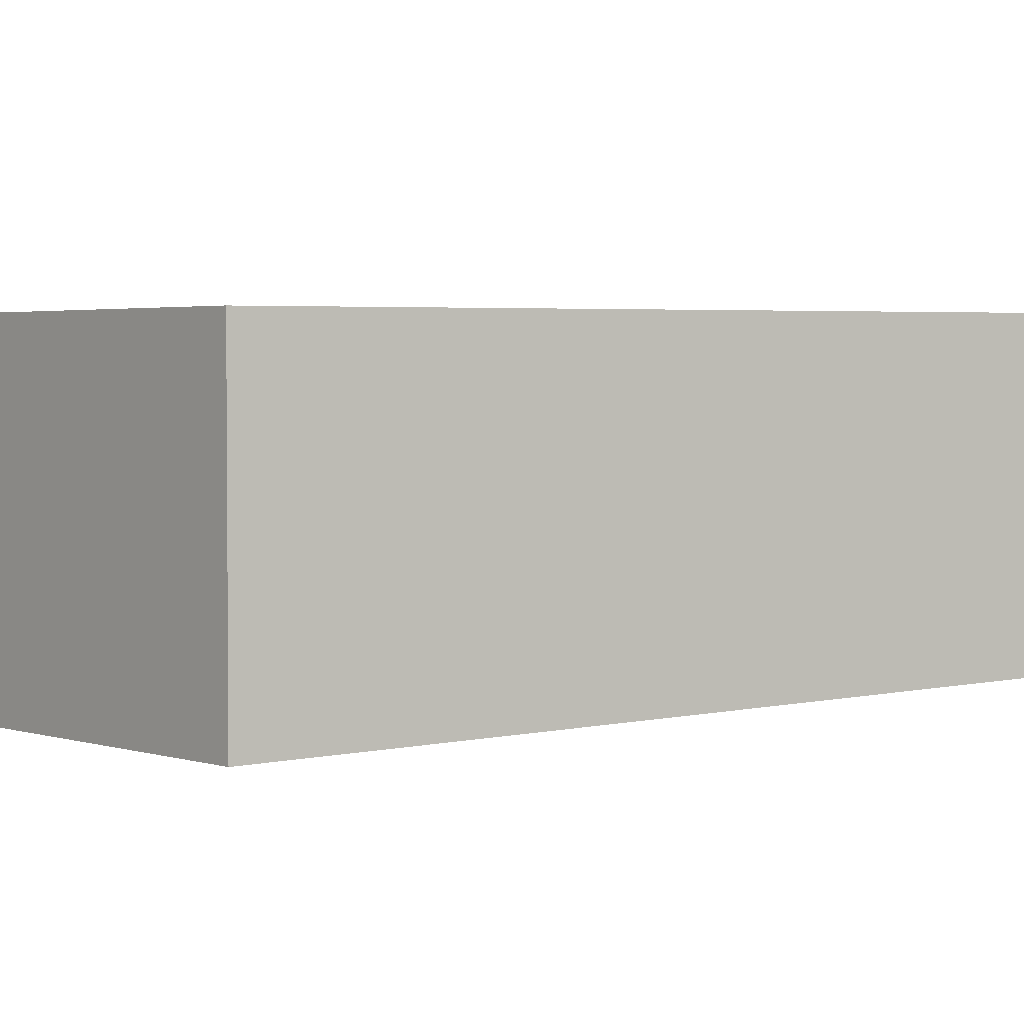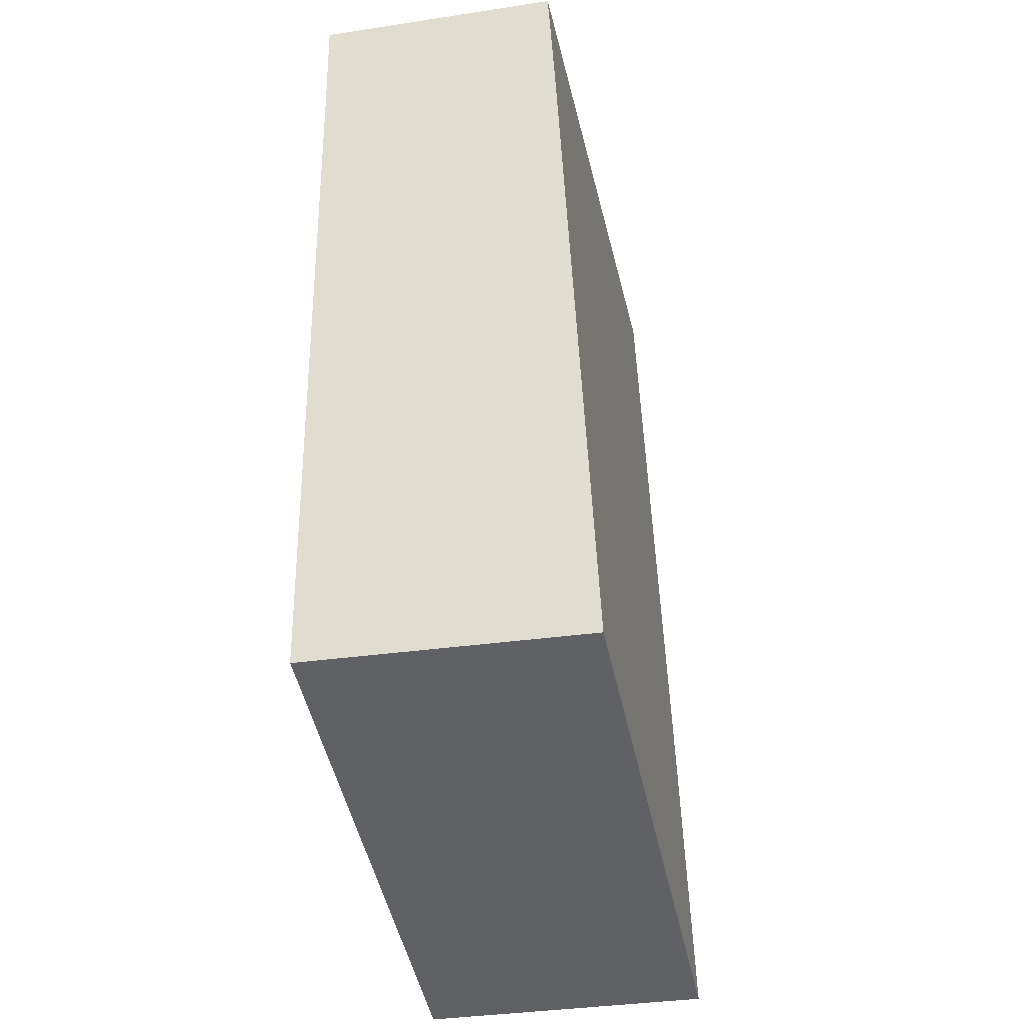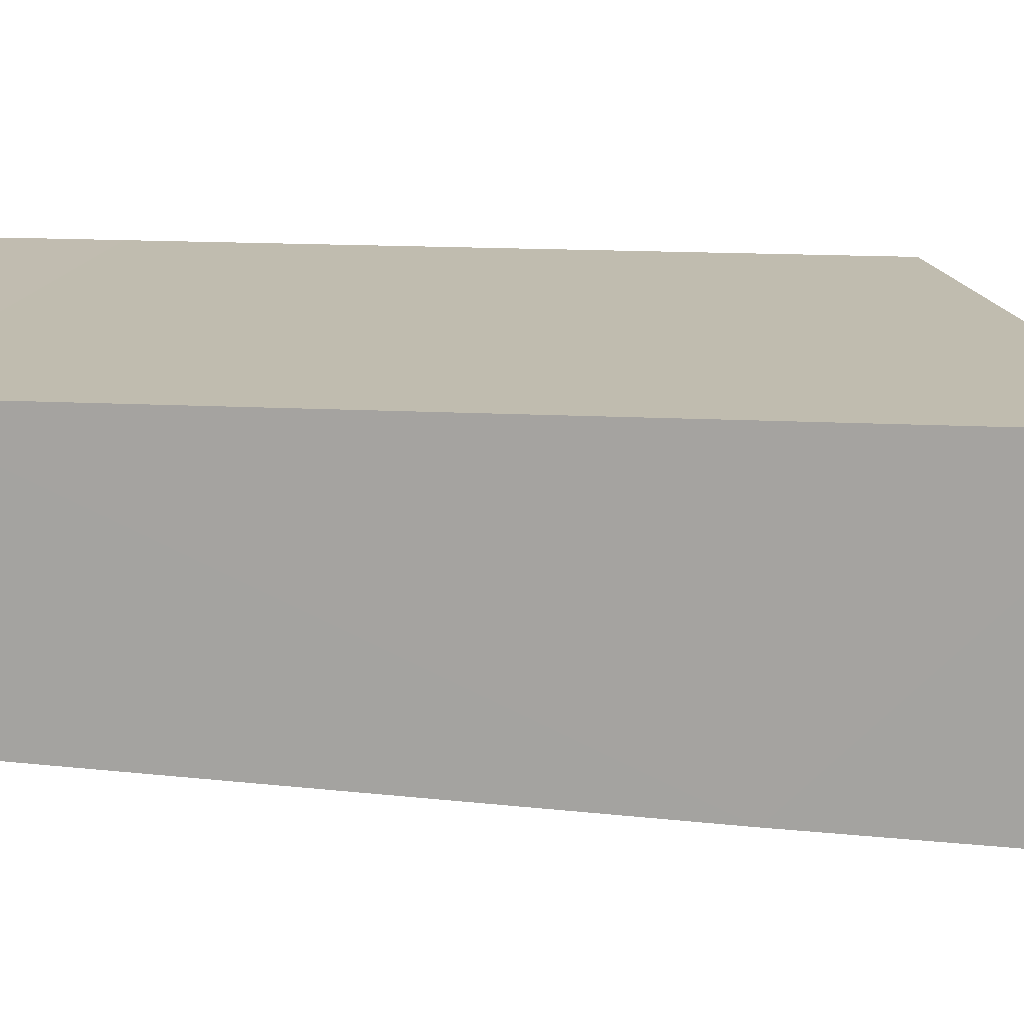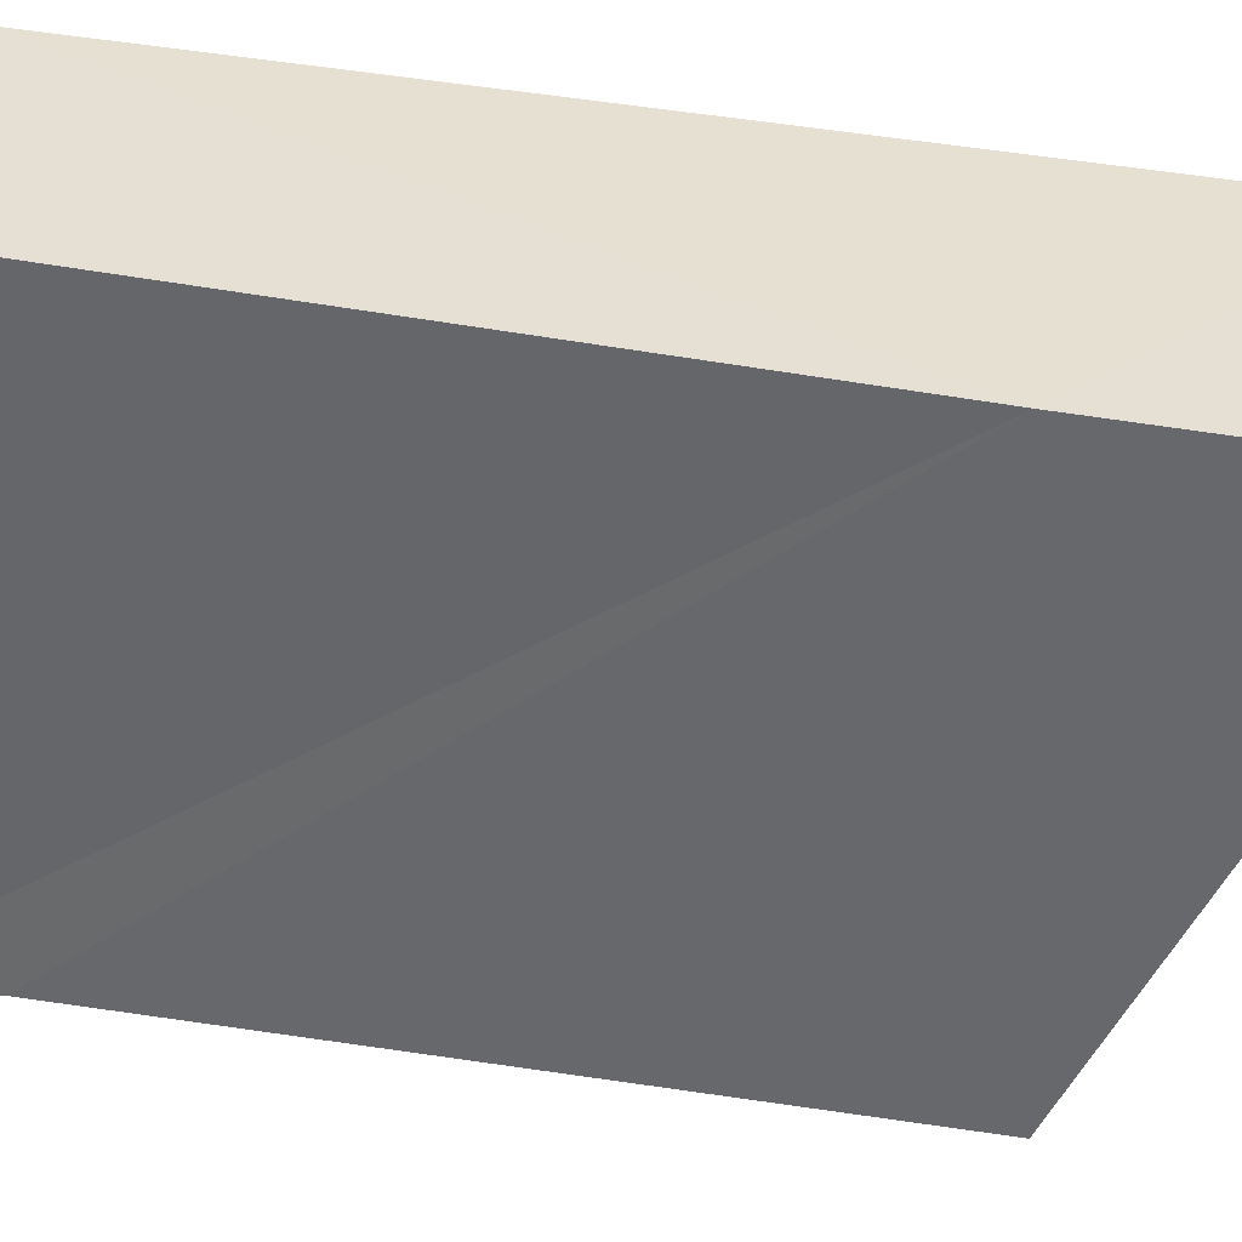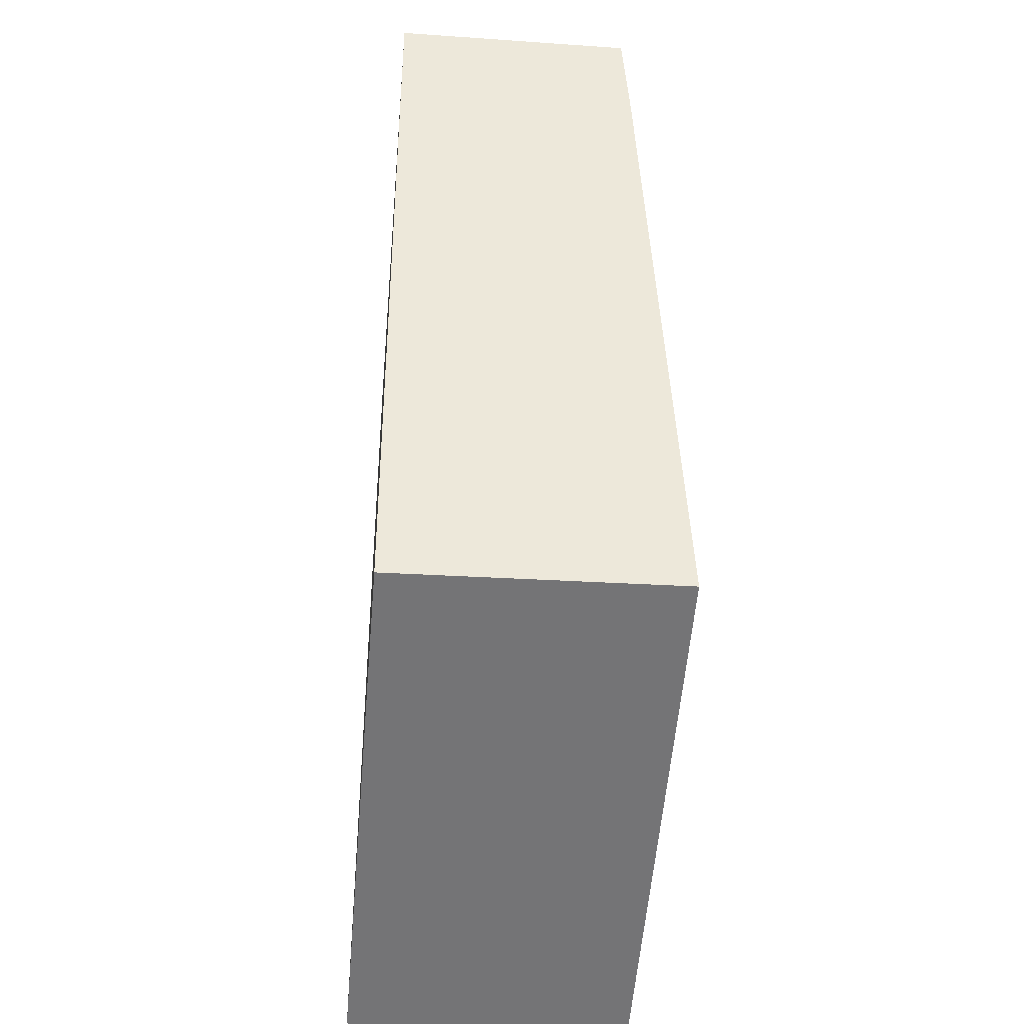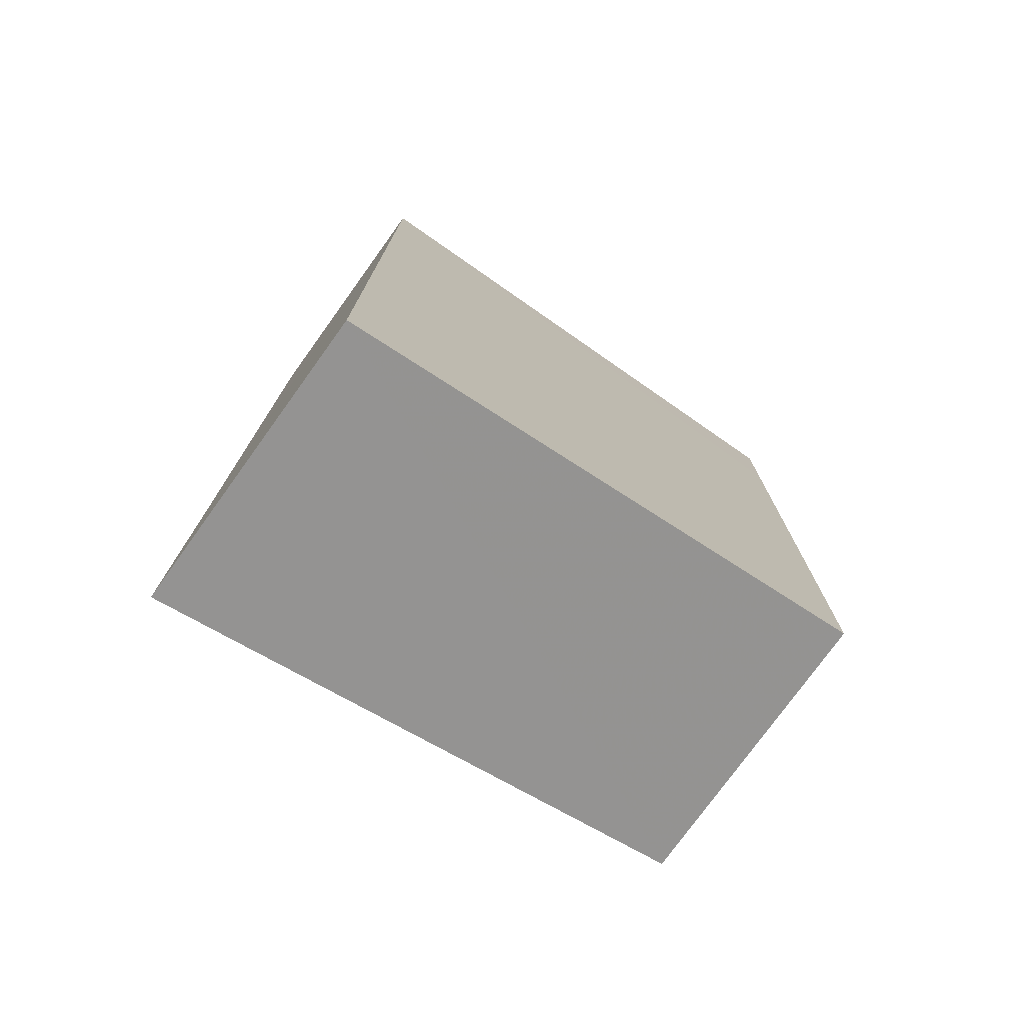
<metadata>
{"format":"obj","ext":"obj","renderer":"f3d","projection":"perspective","resolution":1024,"background":"white","views":[{"elev":2.8,"azim":67.0,"up":"+Z"},{"elev":-30.7,"azim":102.0,"up":"+Y"},{"elev":16.3,"azim":-84.1,"up":"+Z"},{"elev":-52.4,"azim":-97.9,"up":"+Z"},{"elev":-39.8,"azim":84.8,"up":"+Y"},{"elev":-76.3,"azim":-35.6,"up":"+Y"}]}
</metadata>
<code>
v -100415 -8.87e+04 5.475
v -100416 -8.87e+04 5.489
v -100416 -8.87e+04 5.465
v -100415 -8.87e+04 5.475
v -100416 -8.87e+04 5.489
v -100416 -8.87e+04 5.997
v -100416 -8.87e+04 5.465
v -100416 -8.87e+04 5.489
v -100416 -8.87e+04 5.997
v -100416 -8.87e+04 5.489
v -100416 -8.87e+04 5.997
v -100416 -8.87e+04 5.997
v -100416 -8.87e+04 5.997
v -100416 -8.87e+04 5.489
v -100416 -8.87e+04 5.544
v -100416 -8.87e+04 5.997
v -100415 -8.87e+04 5.475
v -100416 -8.87e+04 5.465
v -100416 -8.87e+04 5.997
v -100415 -8.87e+04 5.475
v -100415 -8.87e+04 5.475
v -100416 -8.87e+04 5.997
v -100415 -8.87e+04 5.997
v -100415 -8.87e+04 5.475
v -100415 -8.87e+04 5.997
v -100416 -8.87e+04 5.997
v -100416 -8.87e+04 5.997
v -100415 -8.87e+04 5.997
v -100416 -8.87e+04 5.997
v -100415 -8.87e+04 5.997
v -100415 -8.87e+04 5.997
v -100416 -8.87e+04 5.997
v -100415 -8.87e+04 5.997
v -100416 -8.87e+04 5.997
v -100415 -8.87e+04 5.997
v -100415 -8.87e+04 5.997
v -100415 -8.87e+04 5.54
v -100416 -8.87e+04 5.489
v -100415 -8.87e+04 5.475
v -100415 -8.87e+04 5.54
v -100416 -8.87e+04 5.489
v -100415 -8.87e+04 5.54
v -100415 -8.87e+04 5.552
v -100416 -8.87e+04 5.489
v -100416 -8.87e+04 5.489
v -100415 -8.87e+04 5.552
v -100416 -8.87e+04 5.544
v -100416 -8.87e+04 5.489
v -100415 -8.87e+04 5.54
v -100415 -8.87e+04 5.475
v -100415 -8.87e+04 5.997
v -100415 -8.87e+04 5.54
v -100415 -8.87e+04 5.54
v -100415 -8.87e+04 5.997
v -100415 -8.87e+04 5.997
v -100415 -8.87e+04 5.54
v -100416 -8.87e+04 5.544
v -100415 -8.87e+04 5.552
v -100415 -8.87e+04 5.997
v -100416 -8.87e+04 5.544
v -100416 -8.87e+04 5.544
v -100415 -8.87e+04 5.997
v -100416 -8.87e+04 5.997
v -100416 -8.87e+04 5.544
v -100415 -8.87e+04 5.552
v -100415 -8.87e+04 5.54
v -100415 -8.87e+04 5.997
v -100415 -8.87e+04 5.552
v -100415 -8.87e+04 5.997
v -100415 -8.87e+04 5.54
v -100415 -8.87e+04 5.997
v -100415 -8.87e+04 5.997
f 1 2 3 4
f 5 6 7 8
f 9 10 11 12
f 13 14 15 16
f 17 18 19 20
f 21 22 23 24
f 25 26 27 28
f 29 30 31 32
f 33 34 35 36
f 37 38 39 40
f 41 42 43 44
f 45 46 47 48
f 49 50 51 52
f 53 54 55 56
f 57 58 59 60
f 61 62 63 64
f 65 66 67 68
f 69 70 71 72

</code>
